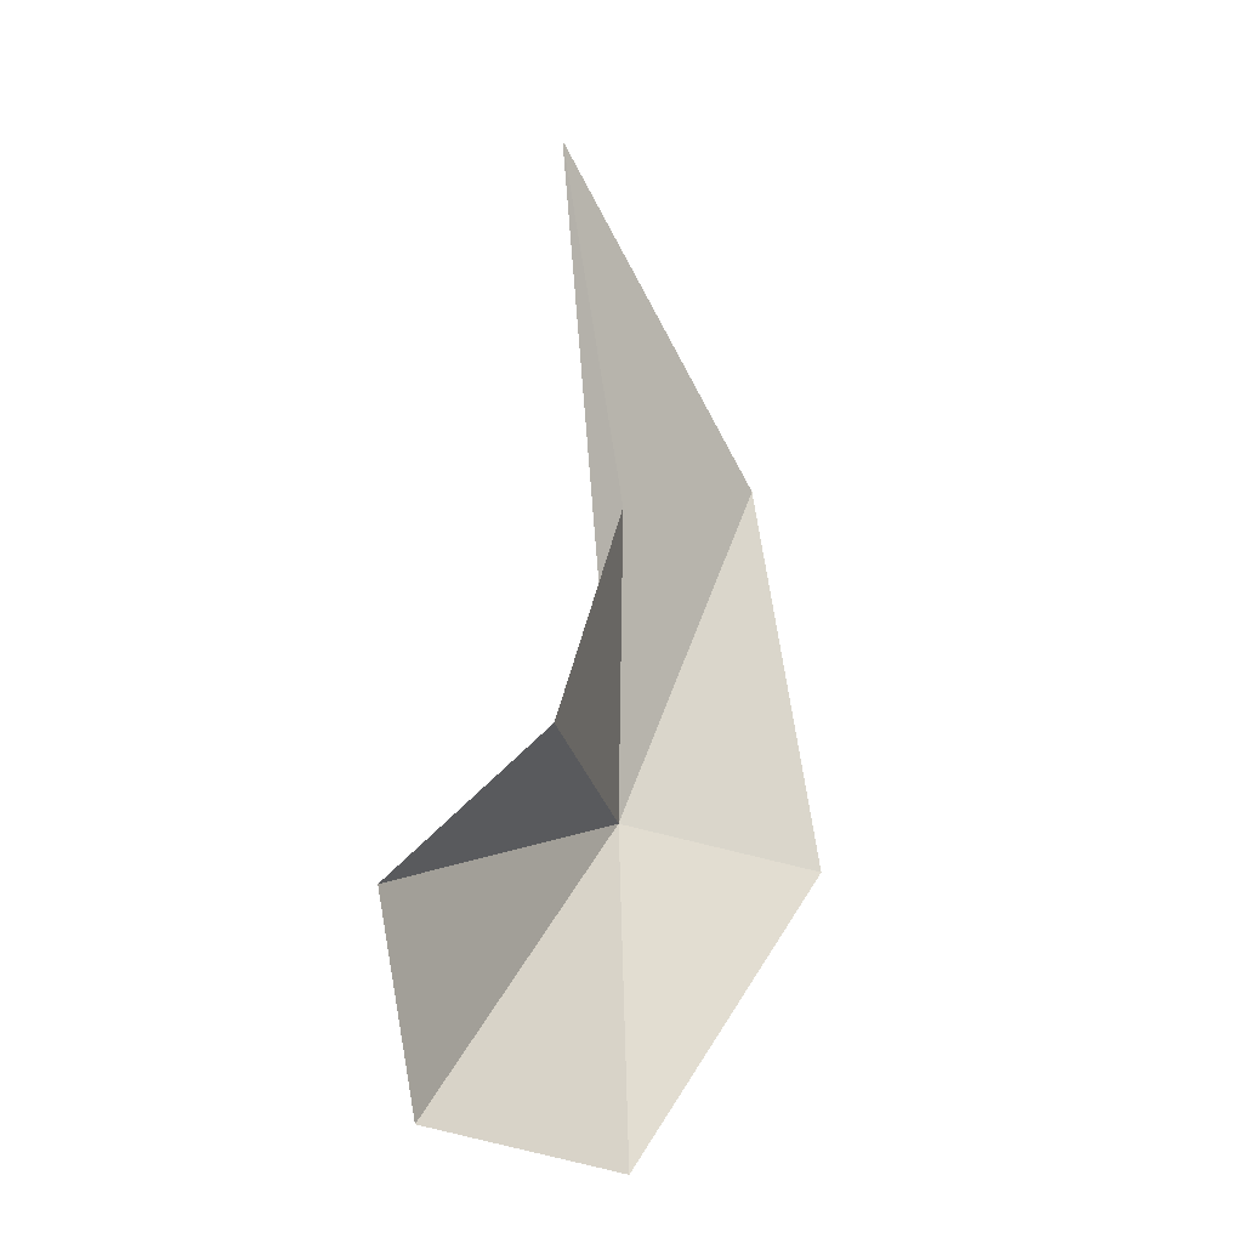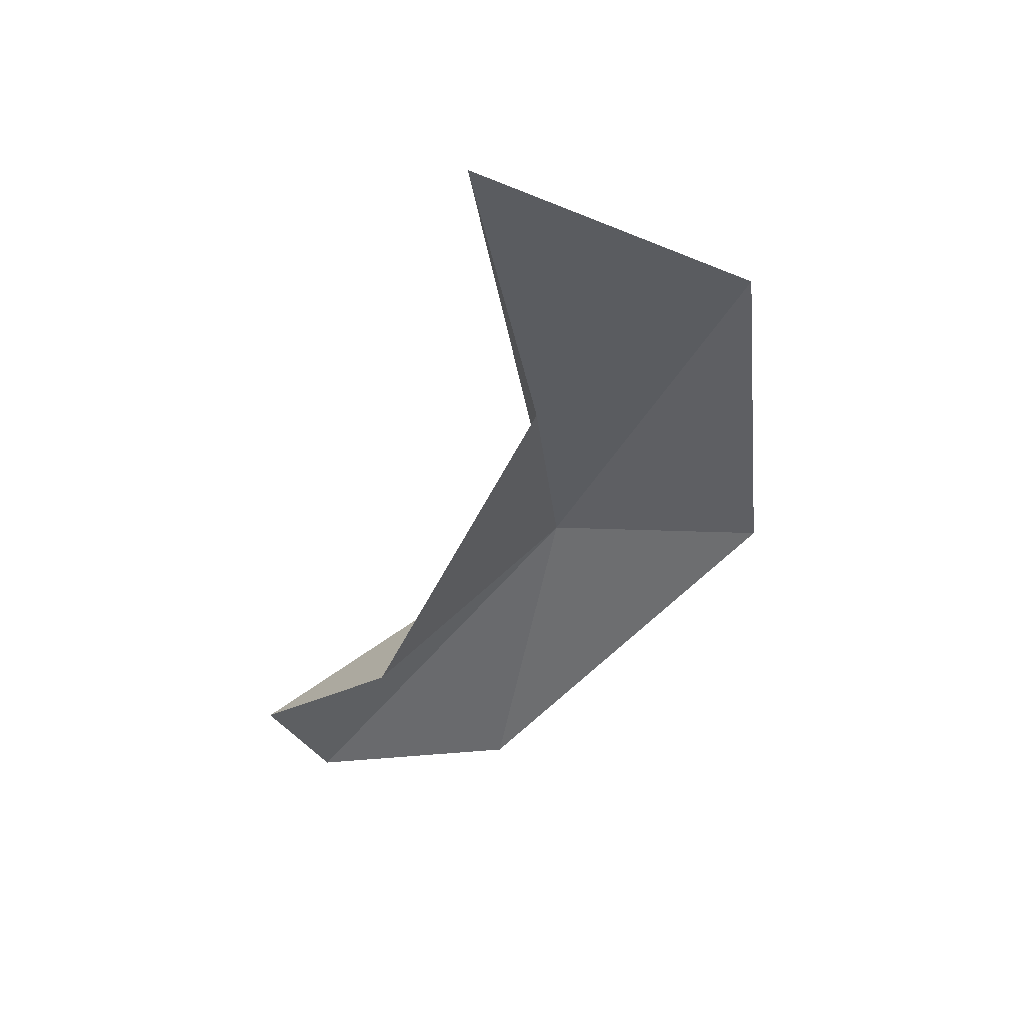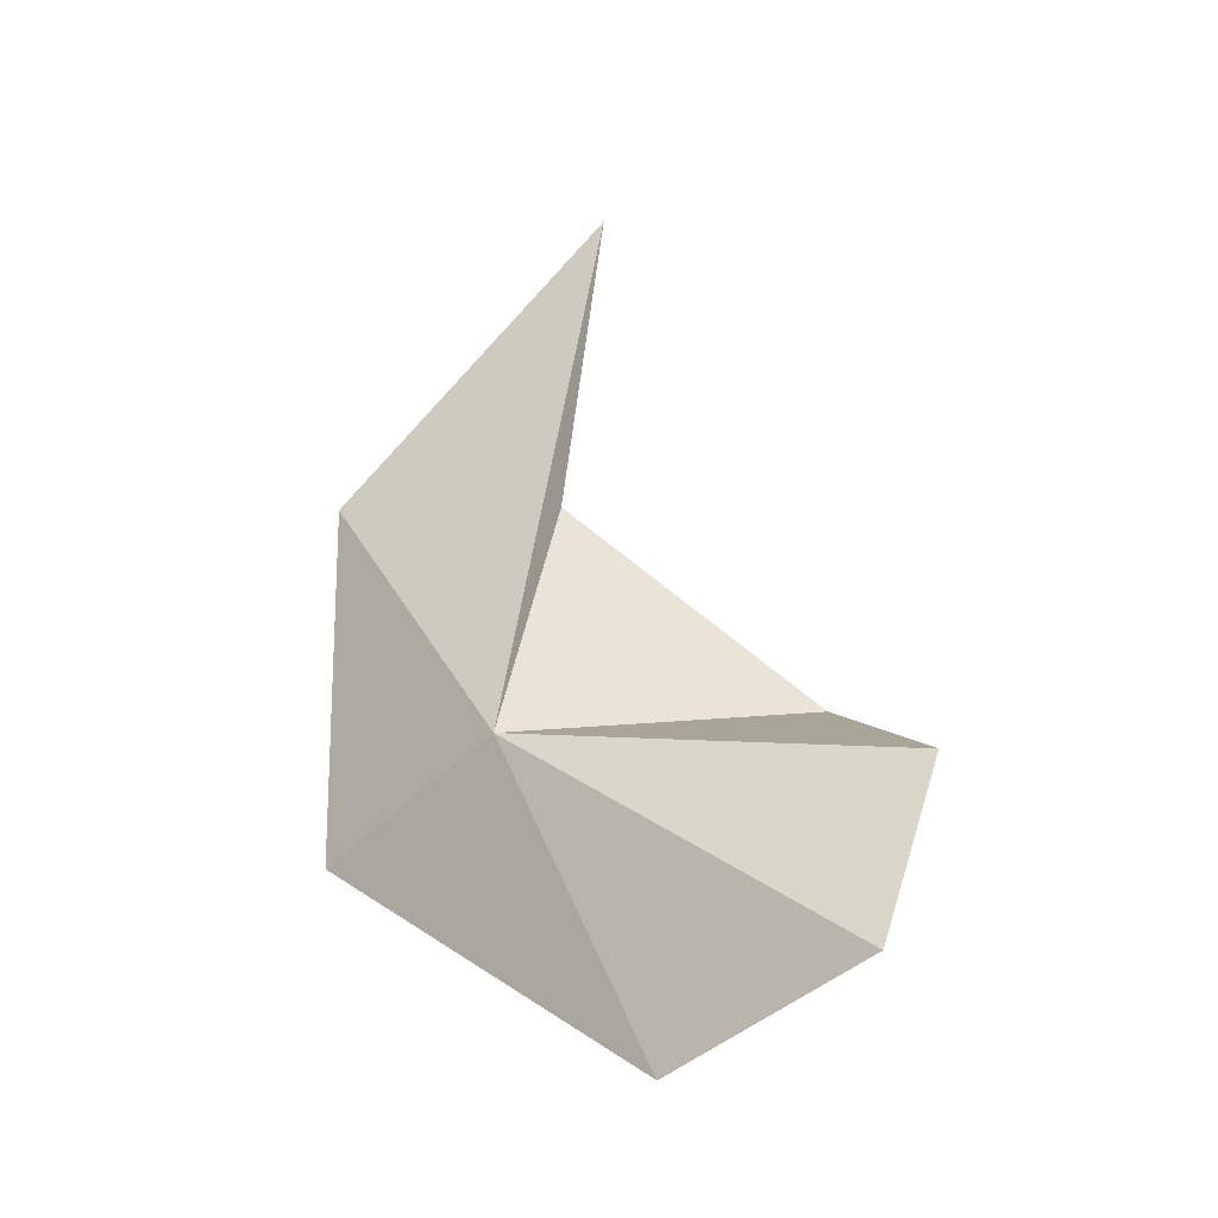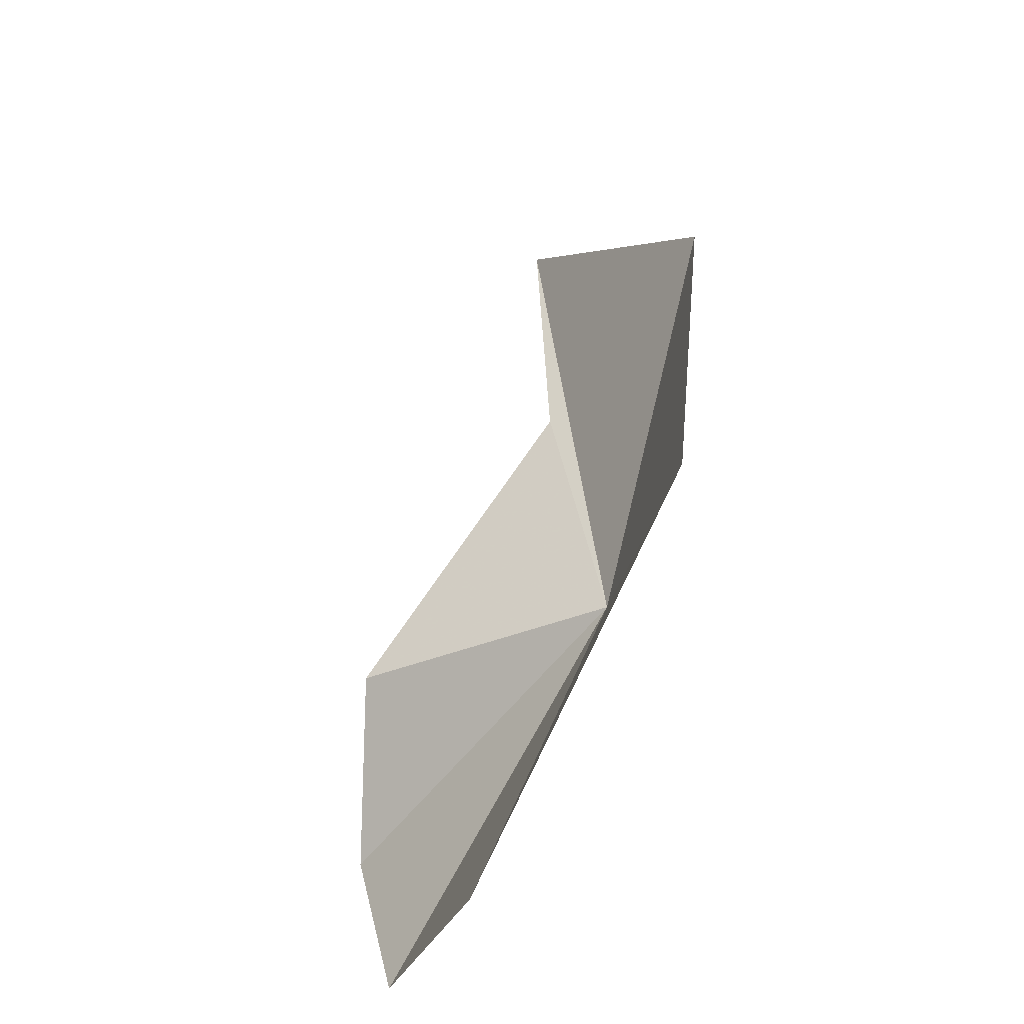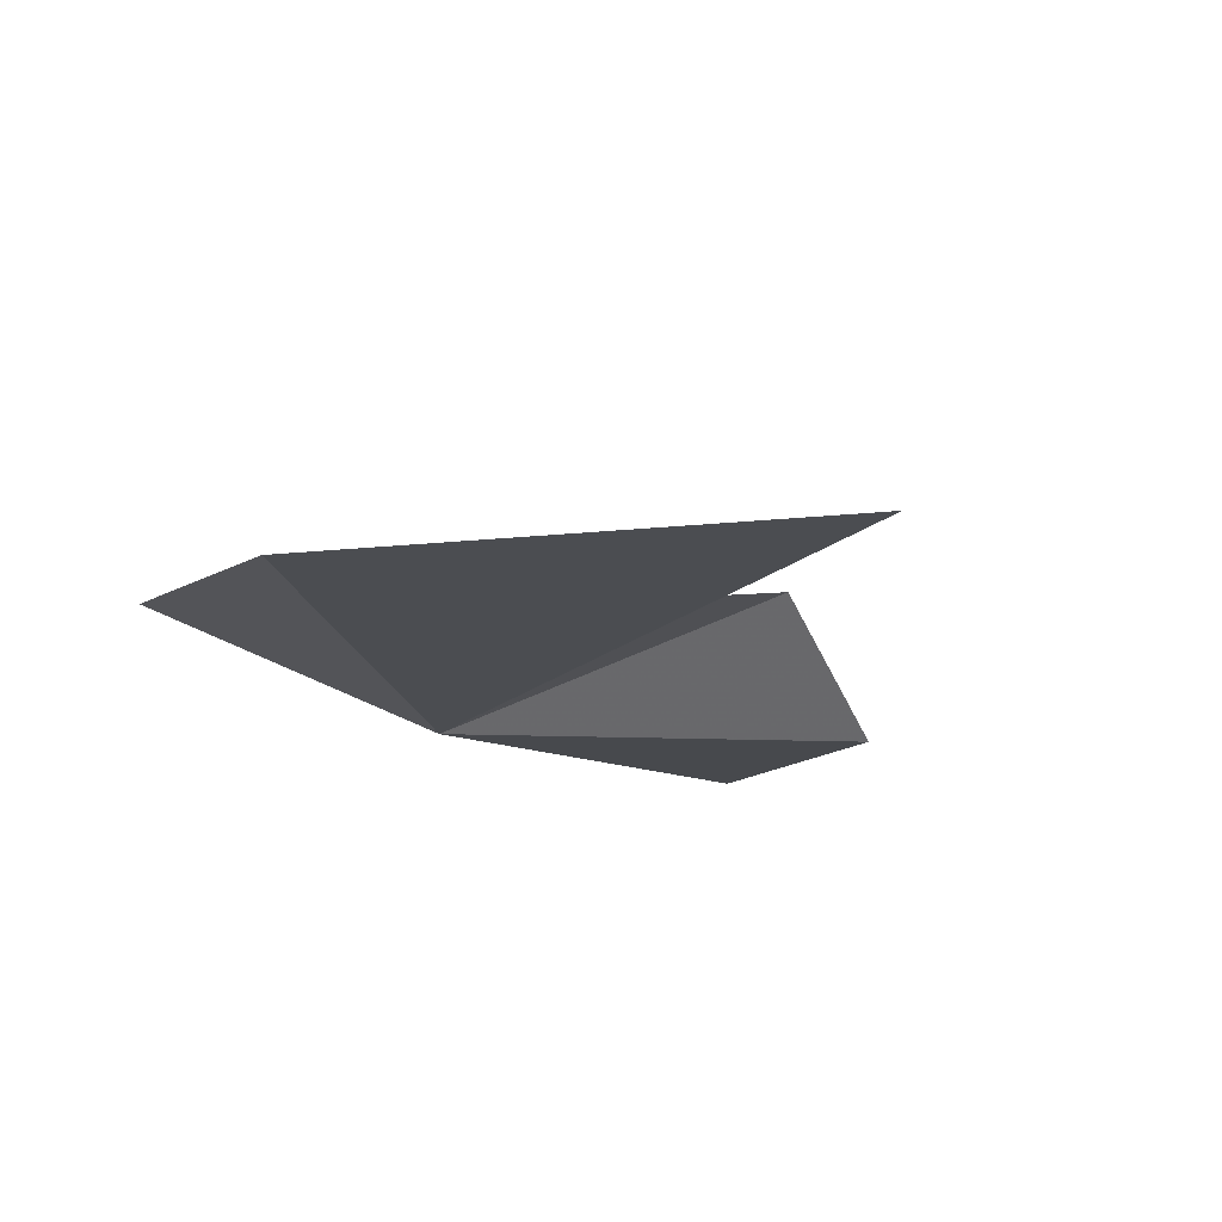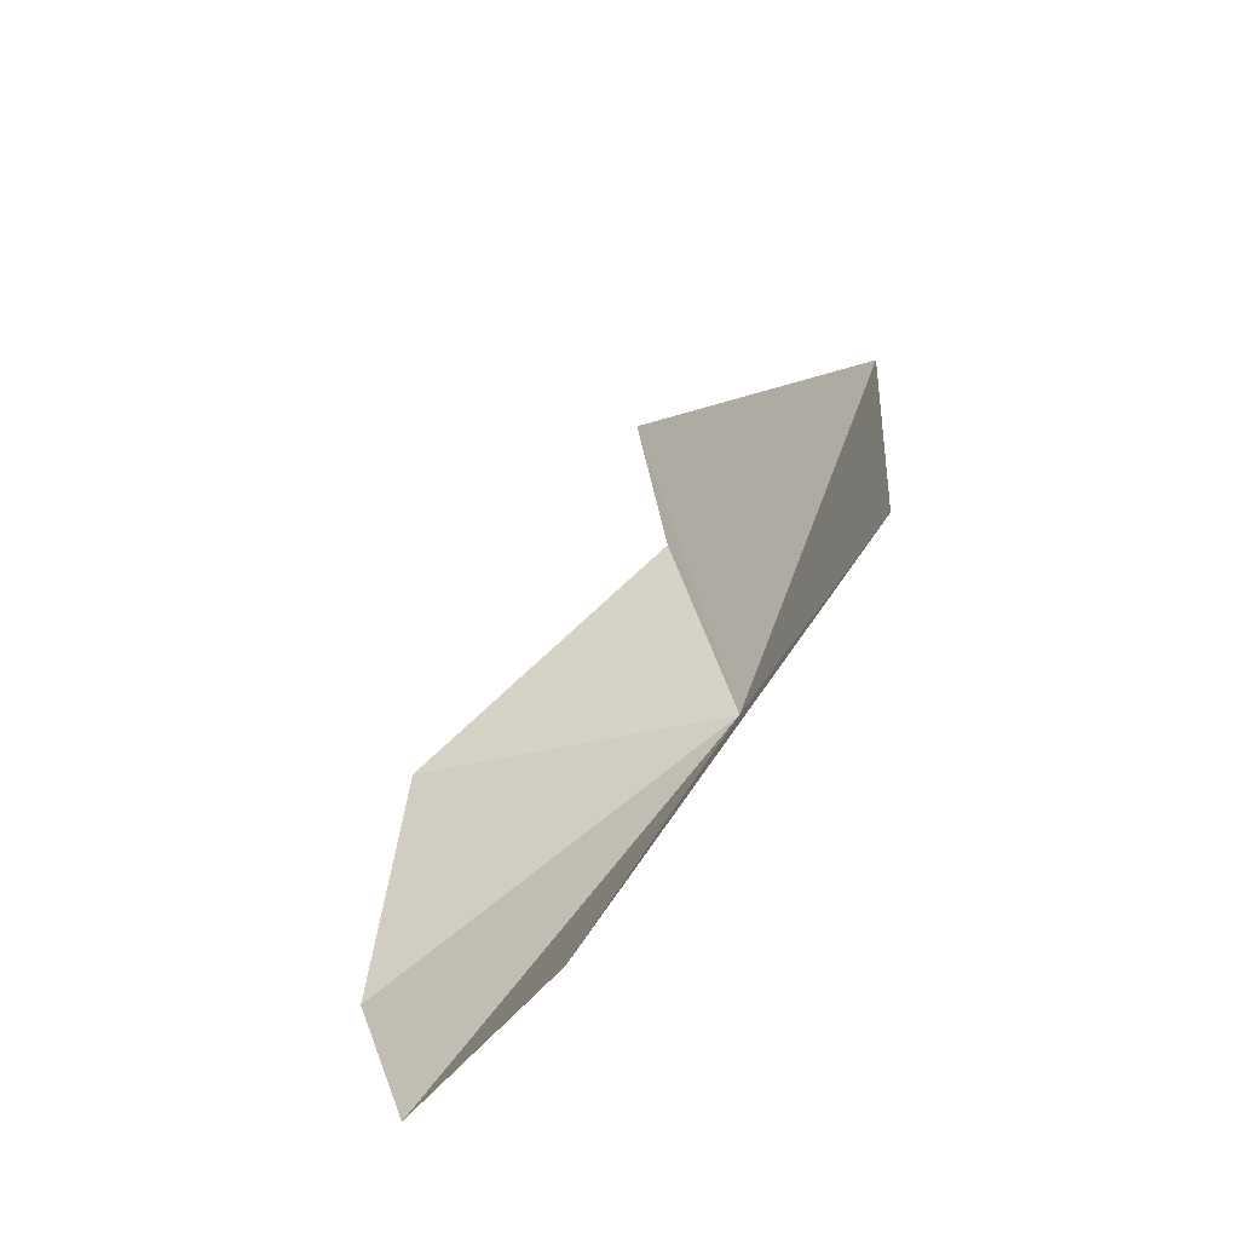
<metadata>
{"format":"obj","ext":"obj","renderer":"f3d","projection":"perspective","resolution":1024,"background":"white","views":[{"elev":-17.5,"azim":124.8,"up":"+Z"},{"elev":56.1,"azim":157.4,"up":"+Z"},{"elev":-42.5,"azim":25.8,"up":"+Z"},{"elev":-43.6,"azim":-127.0,"up":"+Z"},{"elev":-13.5,"azim":-16.6,"up":"+Y"},{"elev":-58.5,"azim":-140.6,"up":"+Z"}]}
</metadata>
<code>
v 0.2761 -0.8949 33.22
v 1.758 -0.7405 31.83
v 0.7827 -0.492 31.71
v -0.7263 -0.4987 33.13
v -0.6532 -0.7802 34.97
v 2.03 -0.7142 32.65
v 0.7459 -0.8703 36.21
v 1.488 -0.3422 33.3
v 0.4758 -0.7323 34.54
f 1 3 2
f 1 4 3
f 1 5 4
f 1 2 6
f 1 7 5
f 1 6 8
f 1 8 9
f 1 9 7

</code>
